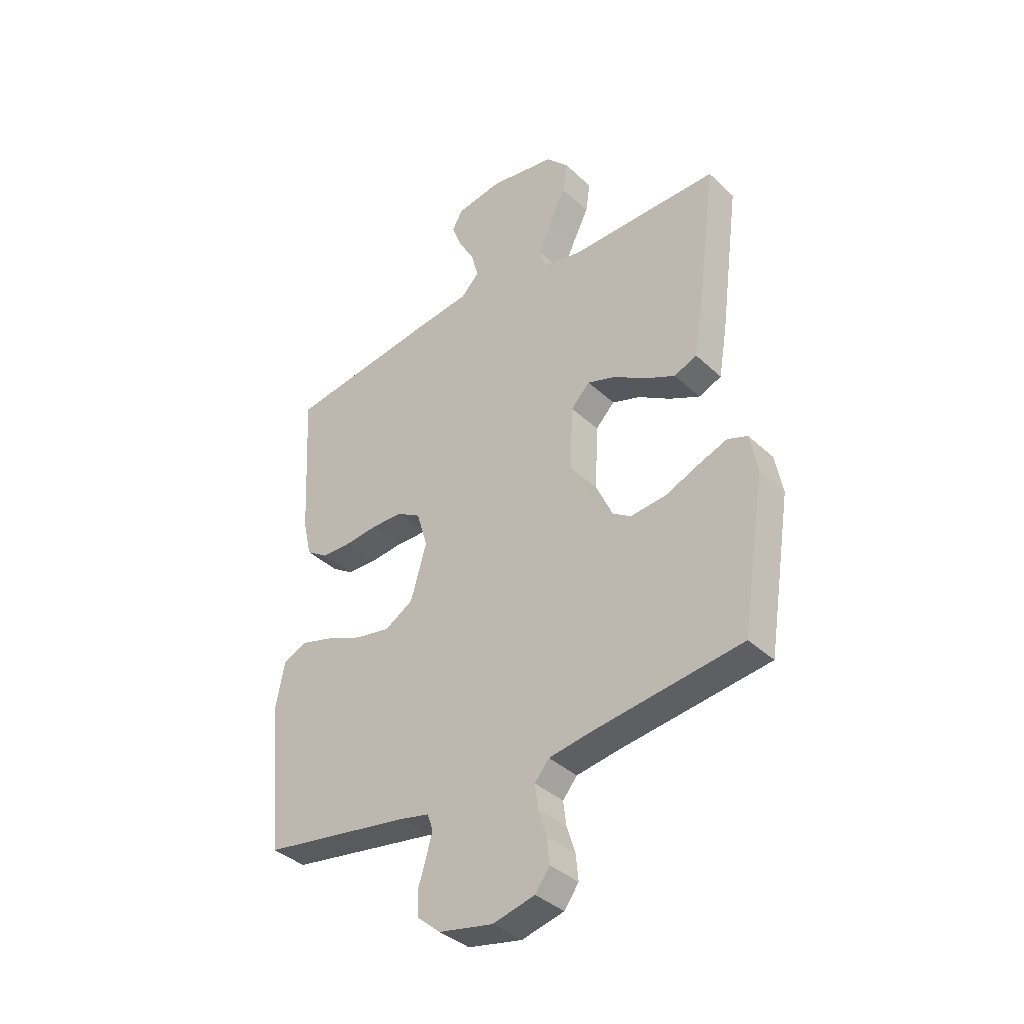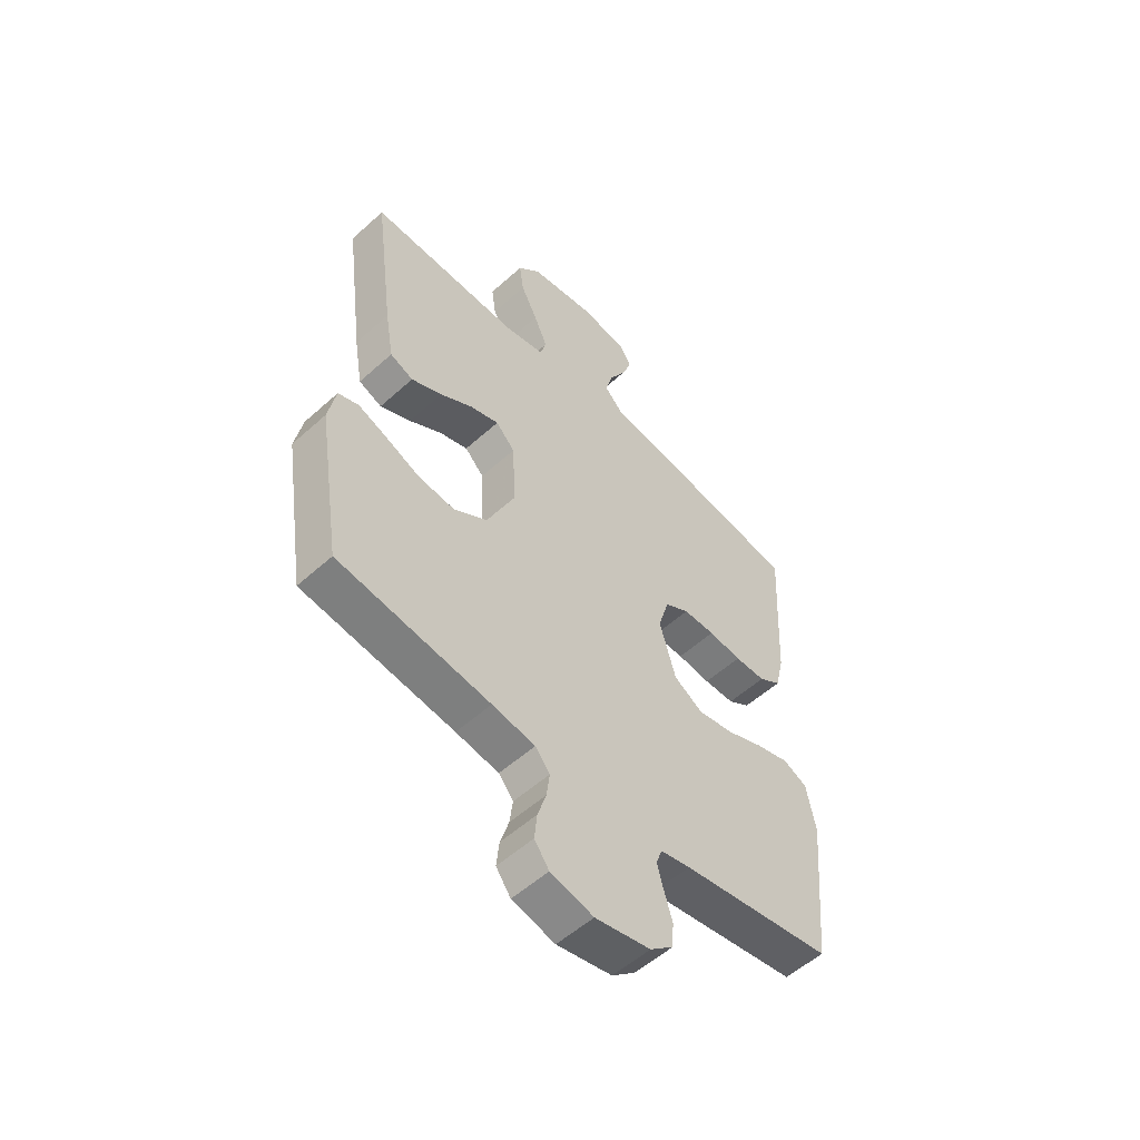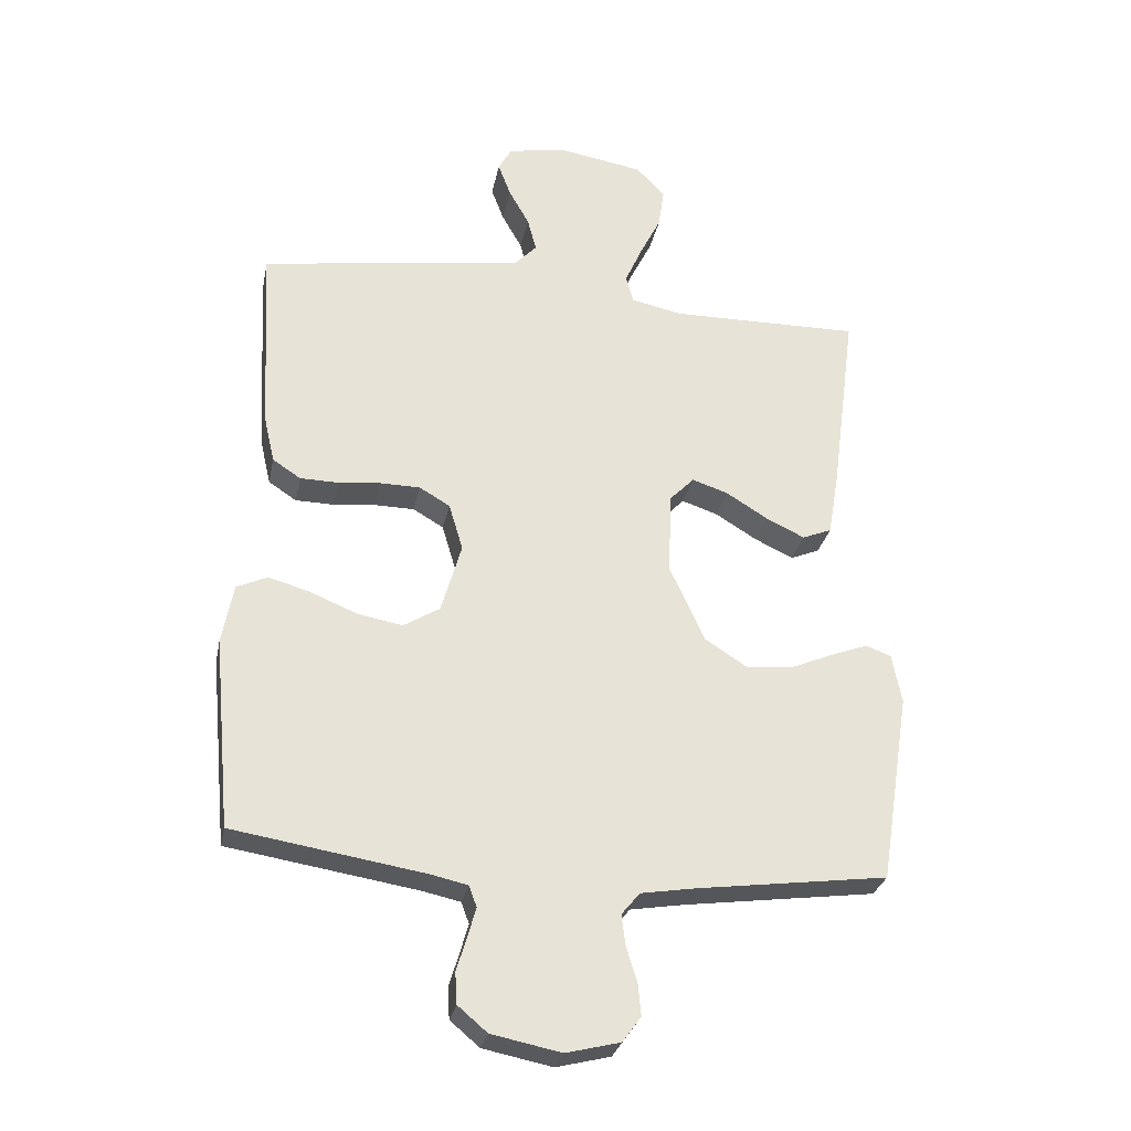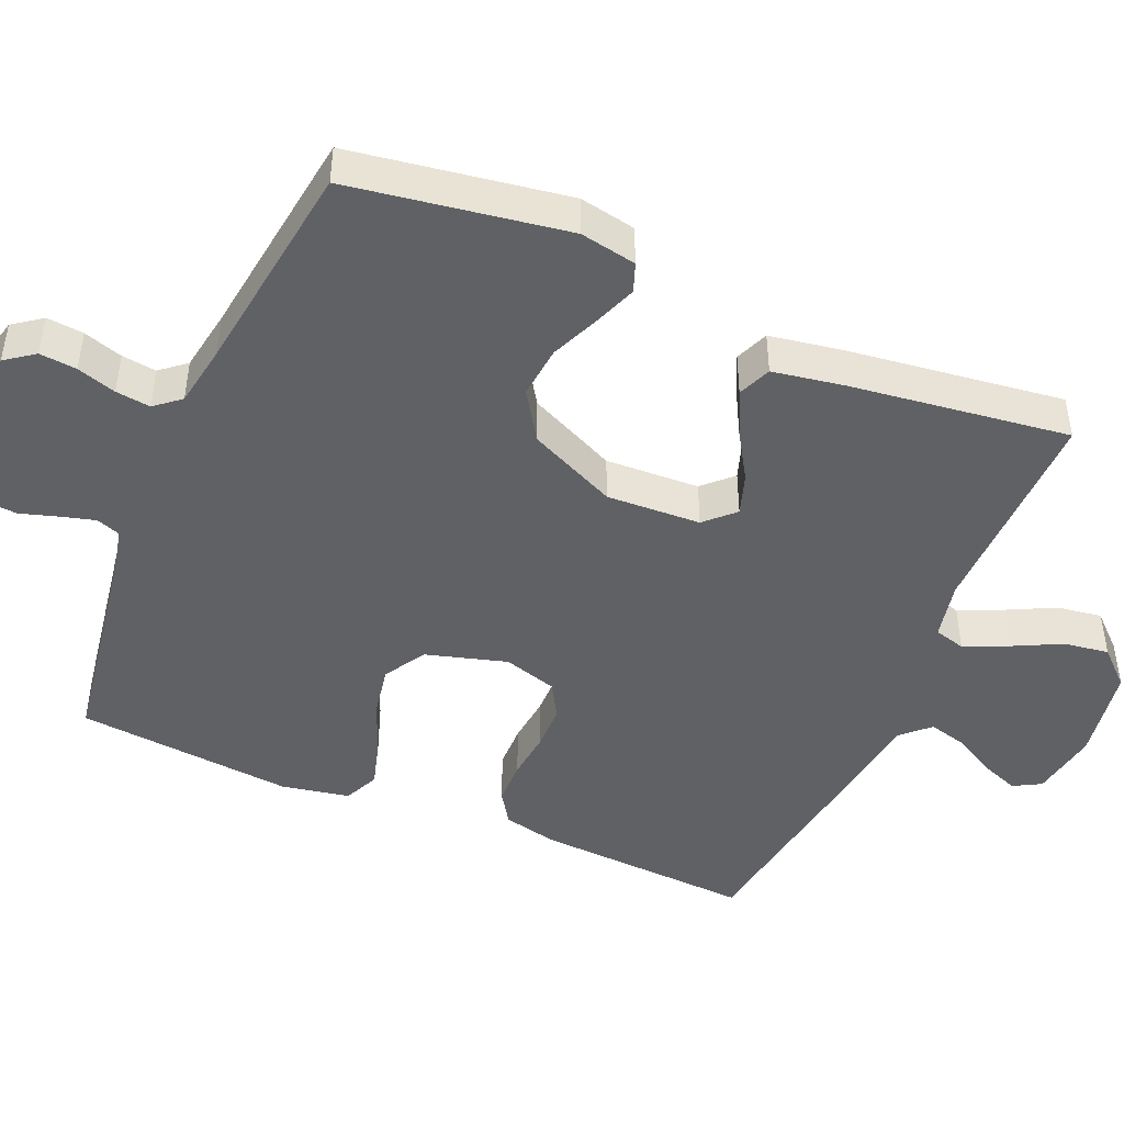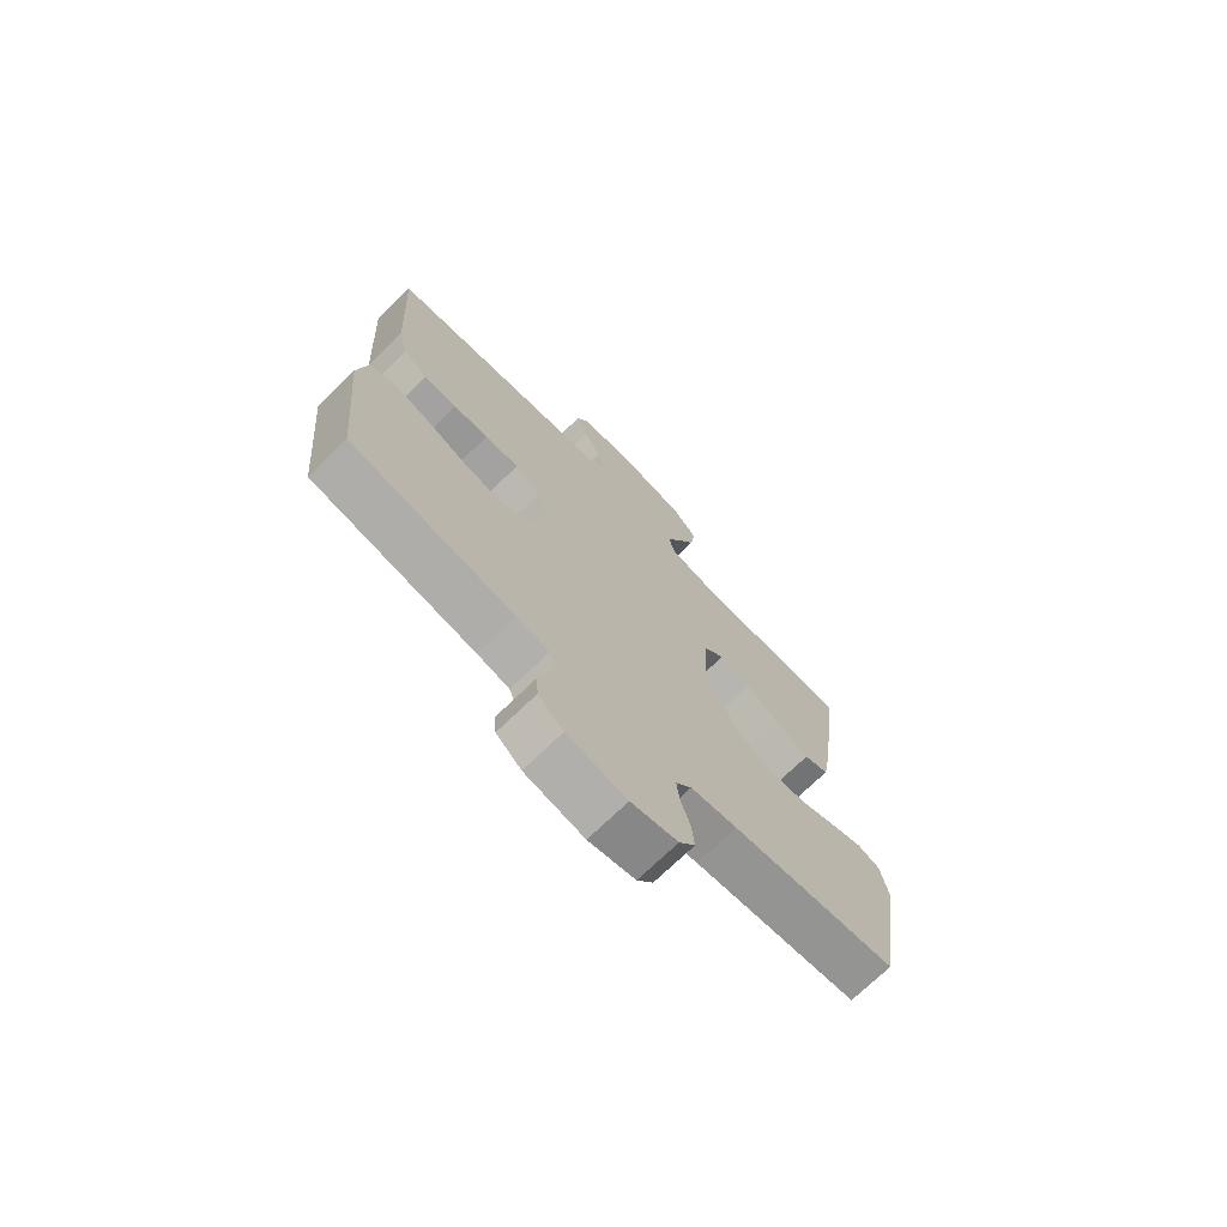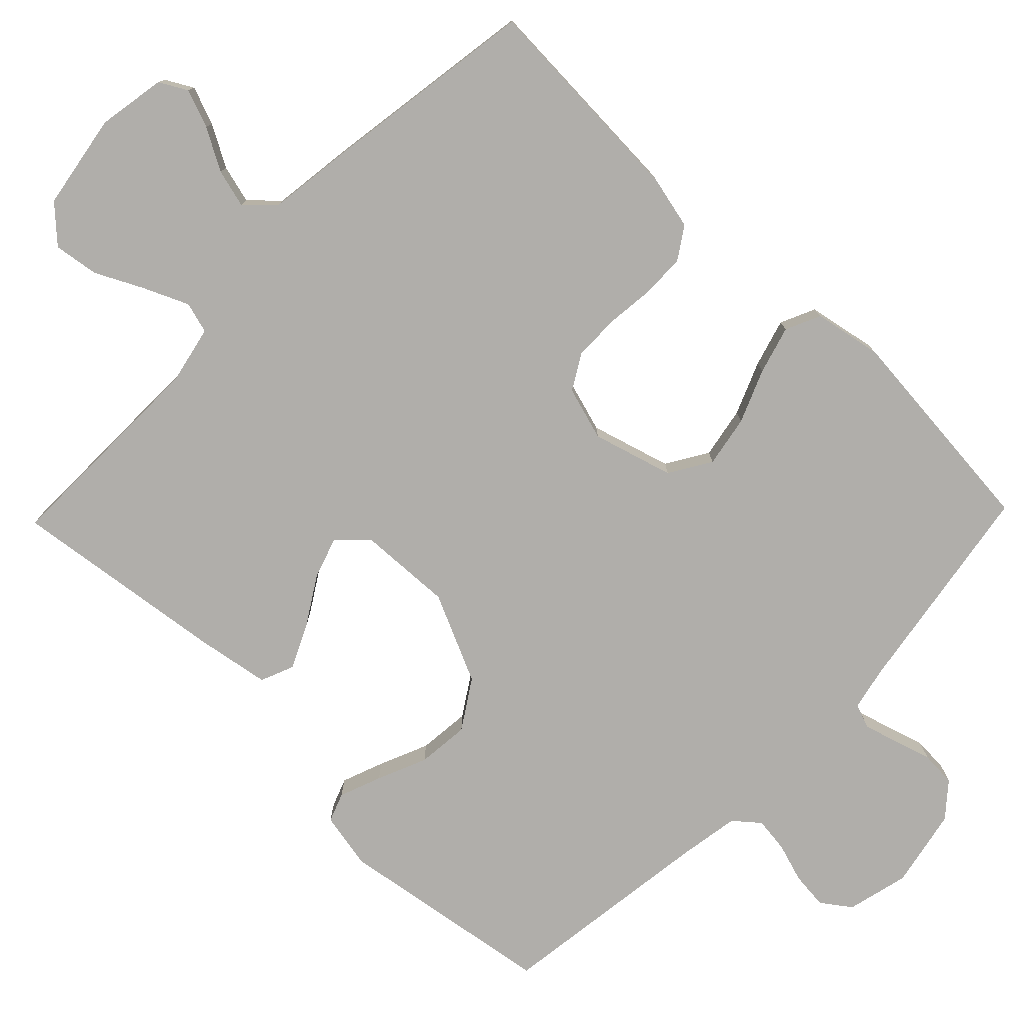
<metadata>
{"format":"obj","ext":"obj","renderer":"f3d","projection":"perspective","resolution":1024,"background":"white","views":[{"elev":-37.6,"azim":-139.7,"up":"+Z"},{"elev":-54.8,"azim":-46.4,"up":"+Z"},{"elev":-28.8,"azim":168.7,"up":"+Z"},{"elev":-46.1,"azim":-113.2,"up":"+Y"},{"elev":-72.1,"azim":134.1,"up":"+Z"},{"elev":-77.7,"azim":45.9,"up":"+Y"}]}
</metadata>
<code>
v -0.5 0.07 0.5
v -0.2 0.07 0.496
v -0.12 0.07 0.513
v -0.108 0.07 0.556
v -0.135 0.07 0.617
v -0.168 0.07 0.683
v -0.177 0.07 0.745
v -0.132 0.07 0.793
v 0 0.07 0.815
v 0.094 0.07 0.799
v 0.115 0.07 0.761
v 0.095 0.07 0.708
v 0.063 0.07 0.651
v 0.049 0.07 0.598
v 0.085 0.07 0.56
v 0.2 0.07 0.545
v 0.5 0.07 0.5
v 0.484 0.07 0.2
v 0.467 0.07 0.126
v 0.423 0.07 0.097
v 0.362 0.07 0.096
v 0.296 0.07 0.103
v 0.233 0.07 0.102
v 0.185 0.07 0.074
v 0.163 0.07 0
v 0.195 0.07 -0.111
v 0.252 0.07 -0.146
v 0.323 0.07 -0.133
v 0.396 0.07 -0.103
v 0.462 0.07 -0.084
v 0.51 0.07 -0.106
v 0.528 0.07 -0.2
v 0.5 0.07 -0.5
v 0.2 0.07 -0.548
v 0.141 0.07 -0.561
v 0.129 0.07 -0.594
v 0.142 0.07 -0.641
v 0.158 0.07 -0.693
v 0.155 0.07 -0.742
v 0.109 0.07 -0.781
v 0 0.07 -0.803
v -0.085 0.07 -0.782
v -0.114 0.07 -0.742
v -0.109 0.07 -0.691
v -0.092 0.07 -0.637
v -0.086 0.07 -0.589
v -0.115 0.07 -0.554
v -0.2 0.07 -0.54
v -0.5 0.07 -0.5
v -0.547 0.07 -0.2
v -0.532 0.07 -0.122
v -0.492 0.07 -0.107
v -0.434 0.07 -0.129
v -0.366 0.07 -0.158
v -0.294 0.07 -0.165
v -0.227 0.07 -0.122
v -0.171 0.07 0
v -0.177 0.07 0.13
v -0.215 0.07 0.169
v -0.272 0.07 0.15
v -0.337 0.07 0.11
v -0.398 0.07 0.081
v -0.444 0.07 0.1
v -0.461 0.07 0.2
v -0.5 0 0.5
v -0.2 0 0.496
v -0.12 0 0.513
v -0.108 0 0.556
v -0.135 0 0.617
v -0.168 0 0.683
v -0.177 0 0.745
v -0.132 0 0.793
v 0 0 0.815
v 0.094 0 0.799
v 0.115 0 0.761
v 0.095 0 0.708
v 0.063 0 0.651
v 0.049 0 0.598
v 0.085 0 0.56
v 0.2 0 0.545
v 0.5 0 0.5
v 0.484 0 0.2
v 0.467 0 0.126
v 0.423 0 0.097
v 0.362 0 0.096
v 0.296 0 0.103
v 0.233 0 0.102
v 0.185 0 0.074
v 0.163 0 0
v 0.195 0 -0.111
v 0.252 0 -0.146
v 0.323 0 -0.133
v 0.396 0 -0.103
v 0.462 0 -0.084
v 0.51 0 -0.106
v 0.528 0 -0.2
v 0.5 0 -0.5
v 0.2 0 -0.548
v 0.141 0 -0.561
v 0.129 0 -0.594
v 0.142 0 -0.641
v 0.158 0 -0.693
v 0.155 0 -0.742
v 0.109 0 -0.781
v 0 0 -0.803
v -0.085 0 -0.782
v -0.114 0 -0.742
v -0.109 0 -0.691
v -0.092 0 -0.637
v -0.086 0 -0.589
v -0.115 0 -0.554
v -0.2 0 -0.54
v -0.5 0 -0.5
v -0.547 0 -0.2
v -0.532 0 -0.122
v -0.492 0 -0.107
v -0.434 0 -0.129
v -0.366 0 -0.158
v -0.294 0 -0.165
v -0.227 0 -0.122
v -0.171 0 0
v -0.177 0 0.13
v -0.215 0 0.169
v -0.272 0 0.15
v -0.337 0 0.11
v -0.398 0 0.081
v -0.444 0 0.1
v -0.461 0 0.2
f 64 1 2
f 63 64 2
f 62 63 2
f 61 62 2
f 60 61 2
f 59 60 2 3
f 58 59 3 4
f 57 58 4
f 52 53 54
f 51 52 54
f 50 51 54
f 49 50 54
f 48 49 54
f 47 48 54 55
f 46 47 55 56
f 43 44 45
f 42 43 45
f 41 42 45
f 40 41 45
f 39 40 45
f 38 39 45
f 37 38 45
f 36 37 45 46
f 46 56 57
f 36 46 57
f 35 36 57
f 32 33 34
f 31 32 34
f 30 31 34
f 29 30 34
f 28 29 34
f 27 28 34 35
f 20 21 22
f 19 20 22
f 18 19 22
f 17 18 22
f 16 17 22
f 15 16 22
f 14 15 22 23
f 11 12 13
f 10 11 13
f 9 10 13
f 8 9 13
f 7 8 13
f 6 7 13
f 5 6 13
f 4 5 13 14
f 14 23 24
f 4 14 24
f 57 4 24
f 26 27 35 57
f 57 24 25
f 25 26 57
f 66 65 128
f 66 128 127
f 66 127 126
f 66 126 125
f 66 125 124
f 67 66 124 123
f 68 67 123 122
f 68 122 121
f 118 117 116
f 118 116 115
f 118 115 114
f 118 114 113
f 118 113 112
f 119 118 112 111
f 120 119 111 110
f 109 108 107
f 109 107 106
f 109 106 105
f 109 105 104
f 109 104 103
f 109 103 102
f 109 102 101
f 110 109 101 100
f 121 120 110
f 121 110 100
f 121 100 99
f 98 97 96
f 98 96 95
f 98 95 94
f 98 94 93
f 98 93 92
f 99 98 92 91
f 86 85 84
f 86 84 83
f 86 83 82
f 86 82 81
f 86 81 80
f 86 80 79
f 87 86 79 78
f 77 76 75
f 77 75 74
f 77 74 73
f 77 73 72
f 77 72 71
f 77 71 70
f 77 70 69
f 78 77 69 68
f 88 87 78
f 88 78 68
f 88 68 121
f 121 99 91 90
f 89 88 121
f 121 90 89
f 1 65 66 2
f 2 66 67 3
f 3 67 68 4
f 4 68 69 5
f 5 69 70 6
f 6 70 71 7
f 7 71 72 8
f 8 72 73 9
f 9 73 74 10
f 10 74 75 11
f 11 75 76 12
f 12 76 77 13
f 13 77 78 14
f 14 78 79 15
f 15 79 80 16
f 16 80 81 17
f 17 81 82 18
f 18 82 83 19
f 19 83 84 20
f 20 84 85 21
f 21 85 86 22
f 22 86 87 23
f 23 87 88 24
f 24 88 89 25
f 25 89 90 26
f 26 90 91 27
f 27 91 92 28
f 28 92 93 29
f 29 93 94 30
f 30 94 95 31
f 31 95 96 32
f 32 96 97 33
f 33 97 98 34
f 34 98 99 35
f 35 99 100 36
f 36 100 101 37
f 37 101 102 38
f 38 102 103 39
f 39 103 104 40
f 40 104 105 41
f 41 105 106 42
f 42 106 107 43
f 43 107 108 44
f 44 108 109 45
f 45 109 110 46
f 46 110 111 47
f 47 111 112 48
f 48 112 113 49
f 49 113 114 50
f 50 114 115 51
f 51 115 116 52
f 52 116 117 53
f 53 117 118 54
f 54 118 119 55
f 55 119 120 56
f 56 120 121 57
f 57 121 122 58
f 58 122 123 59
f 59 123 124 60
f 60 124 125 61
f 61 125 126 62
f 62 126 127 63
f 63 127 128 64
f 64 128 65 1

</code>
